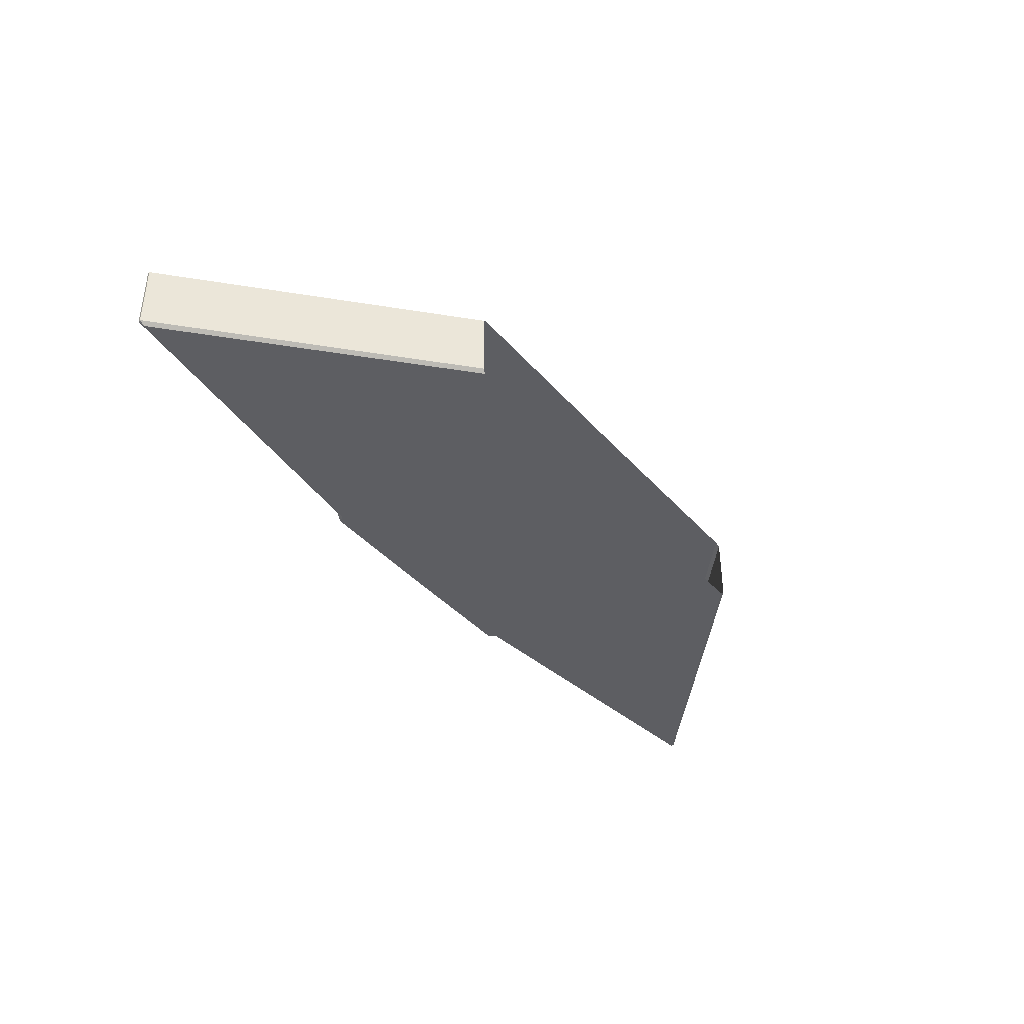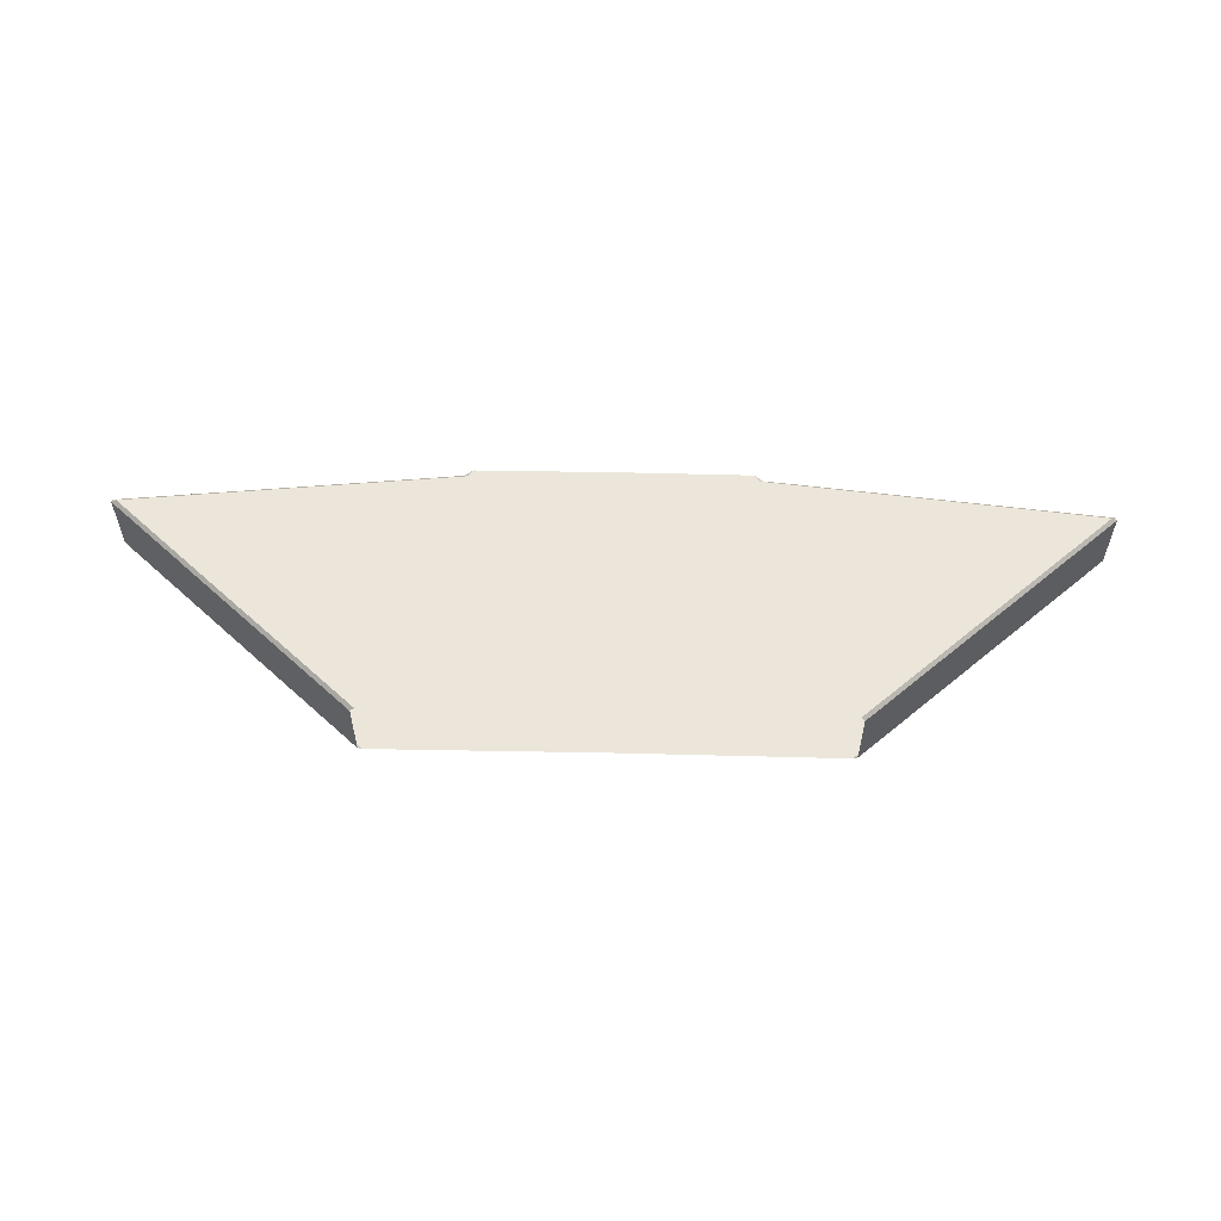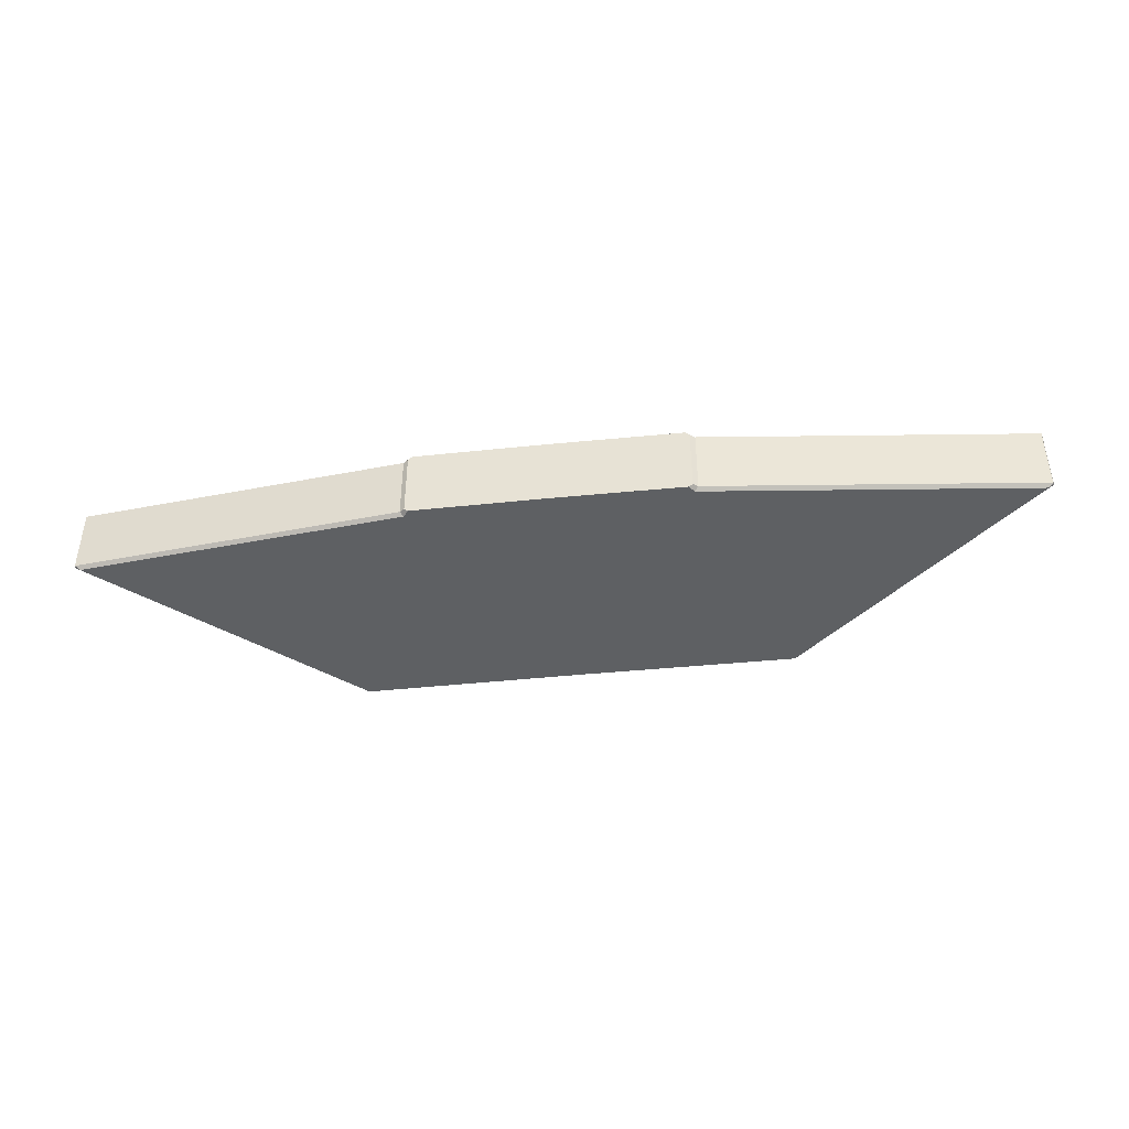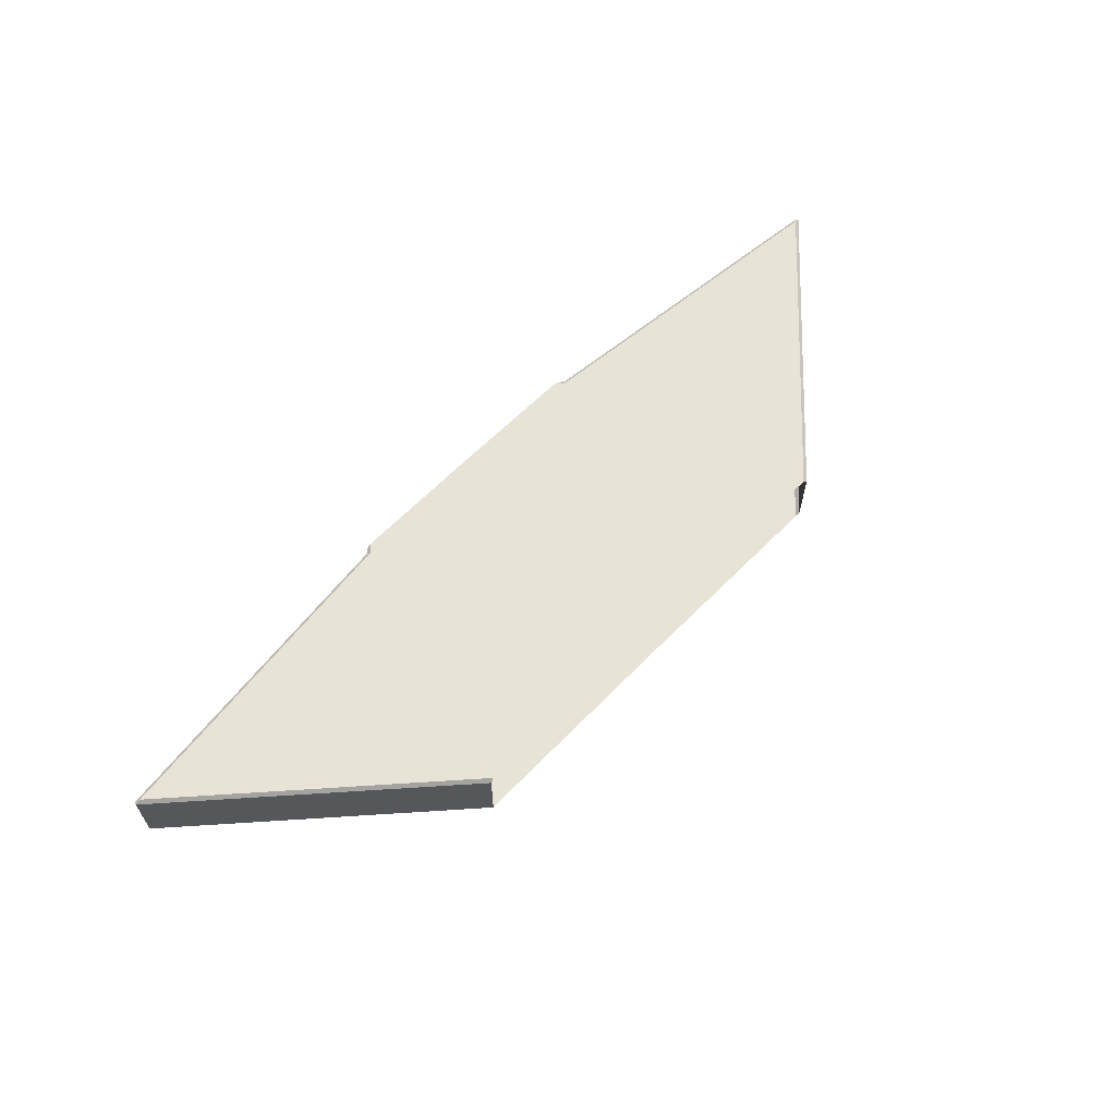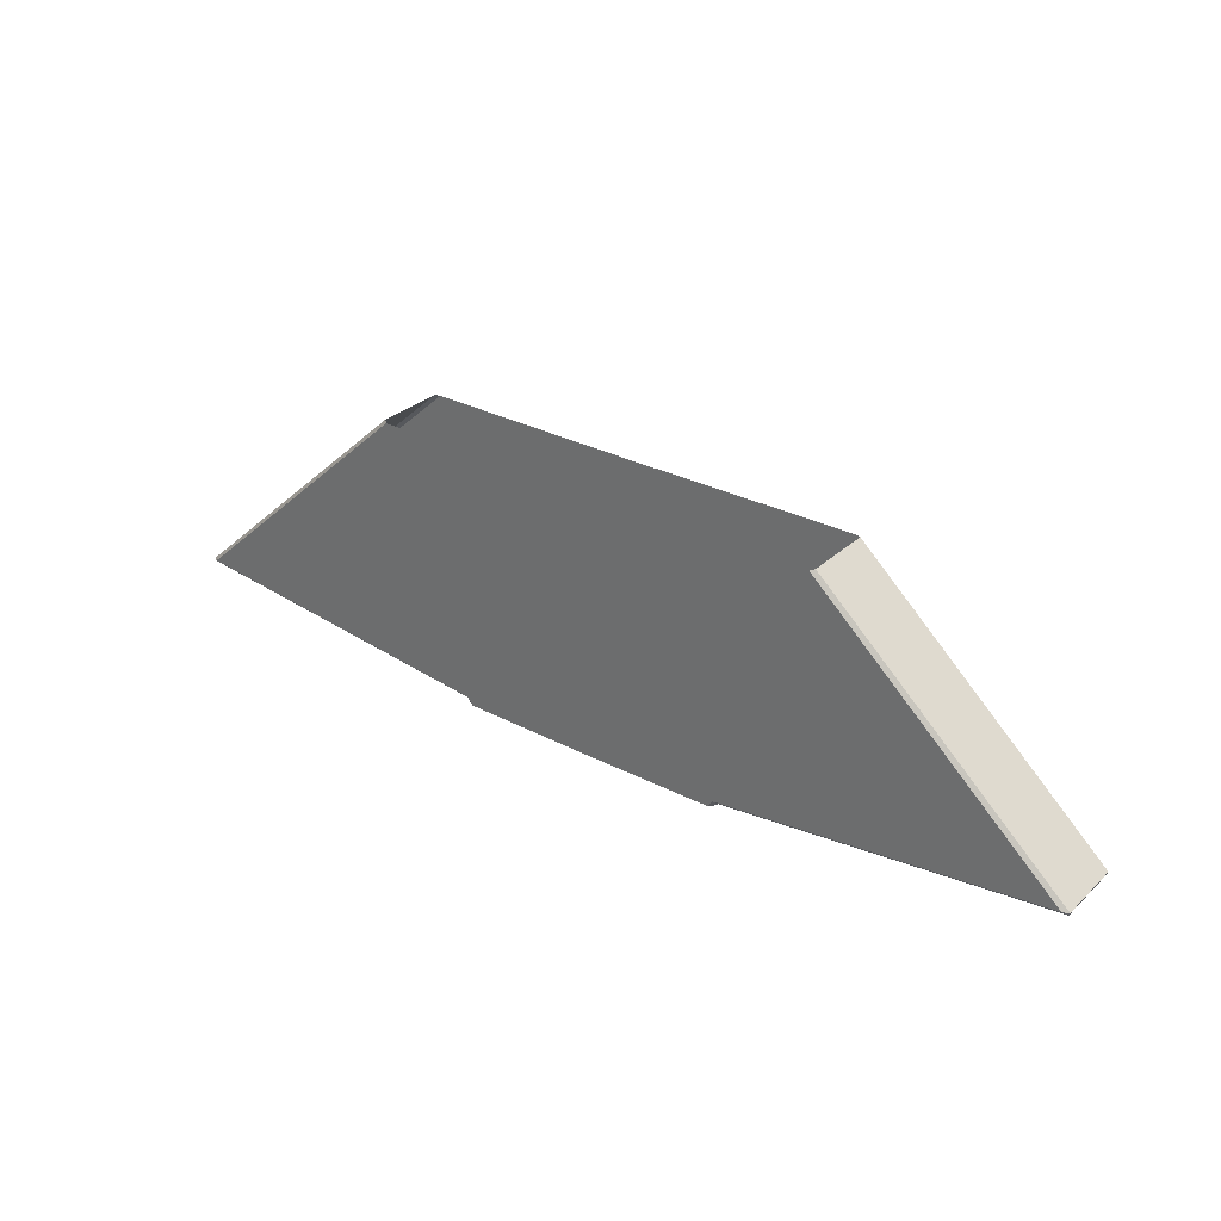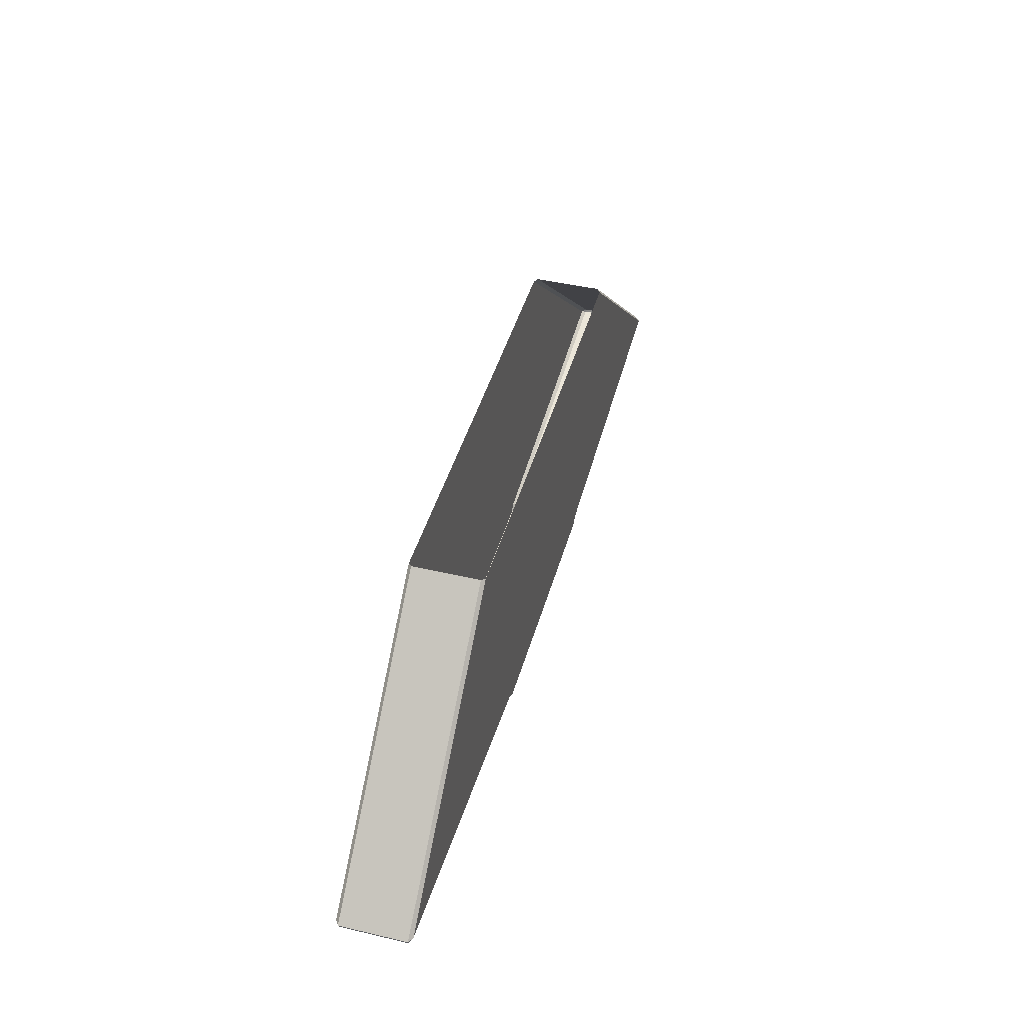
<metadata>
{"format":"obj","ext":"obj","renderer":"f3d","projection":"perspective","resolution":1024,"background":"white","views":[{"elev":-39.4,"azim":-53.6,"up":"+Y"},{"elev":56.8,"azim":1.3,"up":"+Y"},{"elev":-42.6,"azim":-173.0,"up":"+Y"},{"elev":62.4,"azim":-45.9,"up":"+Y"},{"elev":30.2,"azim":-142.8,"up":"+Z"},{"elev":43.8,"azim":-74.6,"up":"+Z"}]}
</metadata>
<code>
o Circle.002
v 0.9441 0.007 -0.3098
v 0.9459 0.007 -0.3043
v 0.9348 0 -0.3037
v 0.4462 0 0.1387
v 0.454 0.007 0.1411
v 0.2843 0.007 -0.381
v 0.277 0 -0.3748
v 0.2665 0 -0.3889
v 0.2745 0.007 -0.3882
v -0.9441 0.007 -0.3098
v -0.9348 0 -0.3037
v -0.9459 0.007 -0.3043
v -0.454 0.007 0.1411
v -0.4462 0 0.1387
v -0.2843 0.007 -0.381
v -0.2745 0.007 -0.3882
v -0.2665 0 -0.3889
v -0.277 0 -0.3748
v -0.007 0 -0.3902
v 0.007 0 -0.3902
v 0.007 0 -0.3762
v -0.007 0 -0.3762
v -0.007 0 0.1369
v 0.007 0 0.1369
v 0.9441 0.14 -0.3098
v 0.9348 0.147 -0.3037
v 0.9459 0.14 -0.3043
v 0.454 0.14 0.1411
v 0.4462 0.147 0.1387
v 0.2843 0.14 -0.381
v 0.2745 0.14 -0.3882
v 0.2665 0.147 -0.3889
v 0.277 0.147 -0.3748
v -0.9441 0.14 -0.3098
v -0.9459 0.14 -0.3043
v -0.9348 0.147 -0.3037
v -0.4462 0.147 0.1387
v -0.454 0.14 0.1411
v -0.2843 0.14 -0.381
v -0.277 0.147 -0.3748
v -0.2665 0.147 -0.3889
v -0.2745 0.14 -0.3882
v -0.007 0.147 -0.3902
v -0.007 0.147 -0.3762
v 0.007 0.147 -0.3762
v 0.007 0.147 -0.3902
v 0.007 0.147 0.1369
v -0.007 0.147 0.1369
f 5 2 27 28
f 12 13 38 35
f 26 33 45 47 29
f 36 37 48 44 40
f 3 4 24 21 7
f 1 6 30 25
f 11 18 22 23 14
f 15 10 34 39
f 1 2 3
f 6 7 8 9
f 10 11 12
f 15 16 17 18
f 19 20 21 22
f 25 26 27
f 30 31 32 33
f 34 35 36
f 39 40 41 42
f 43 44 45 46
f 6 1 3 7
f 2 5 4 3
f 21 24 23 22
f 7 21 20 8
f 18 11 10 15
f 11 14 13 12
f 17 19 22 18
f 33 26 25 30
f 26 29 28 27
f 44 48 47 45
f 32 46 45 33
f 39 34 36 40
f 35 38 37 36
f 40 44 43 41
f 1 25 27 2
f 9 31 30 6
f 12 35 34 10
f 15 39 42 16
f 20 19 17 16 42 41 43 46 32 31 9 8

</code>
